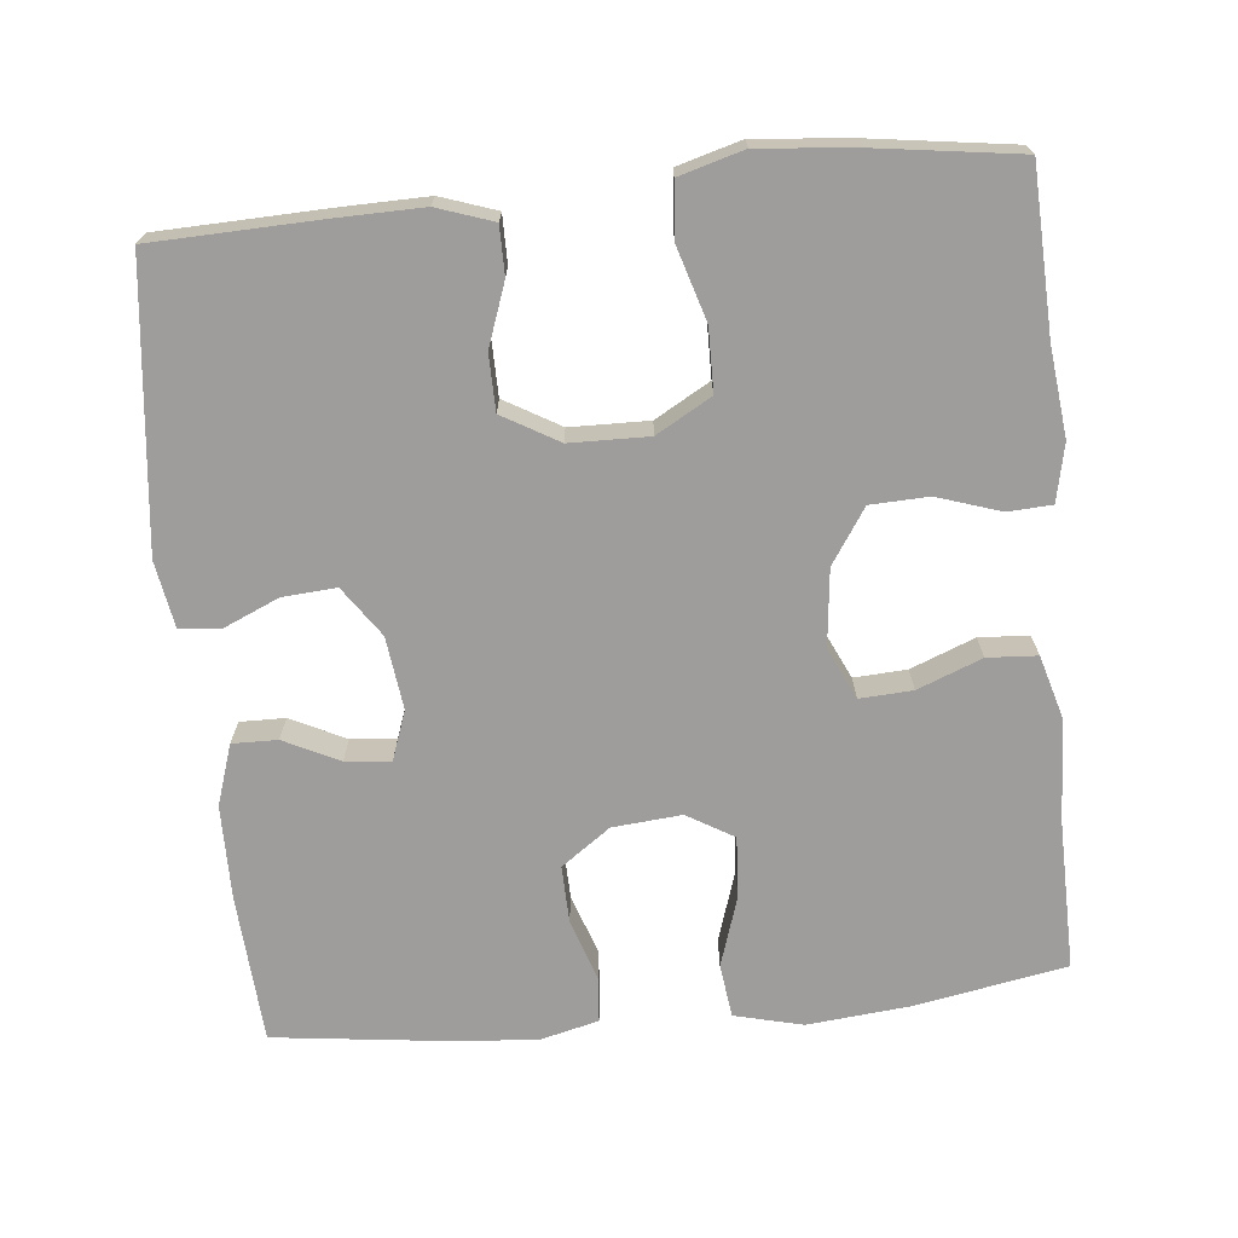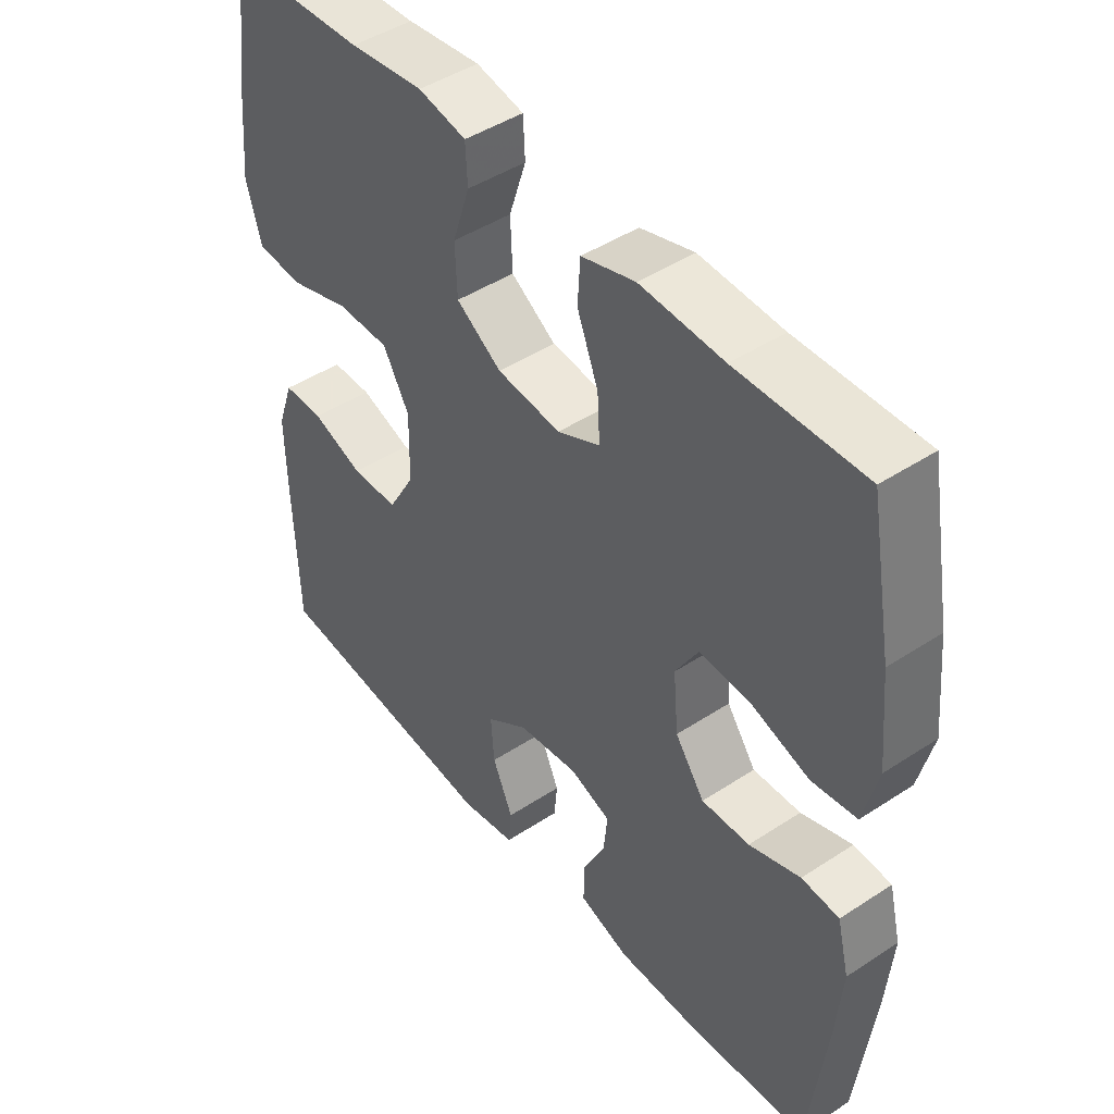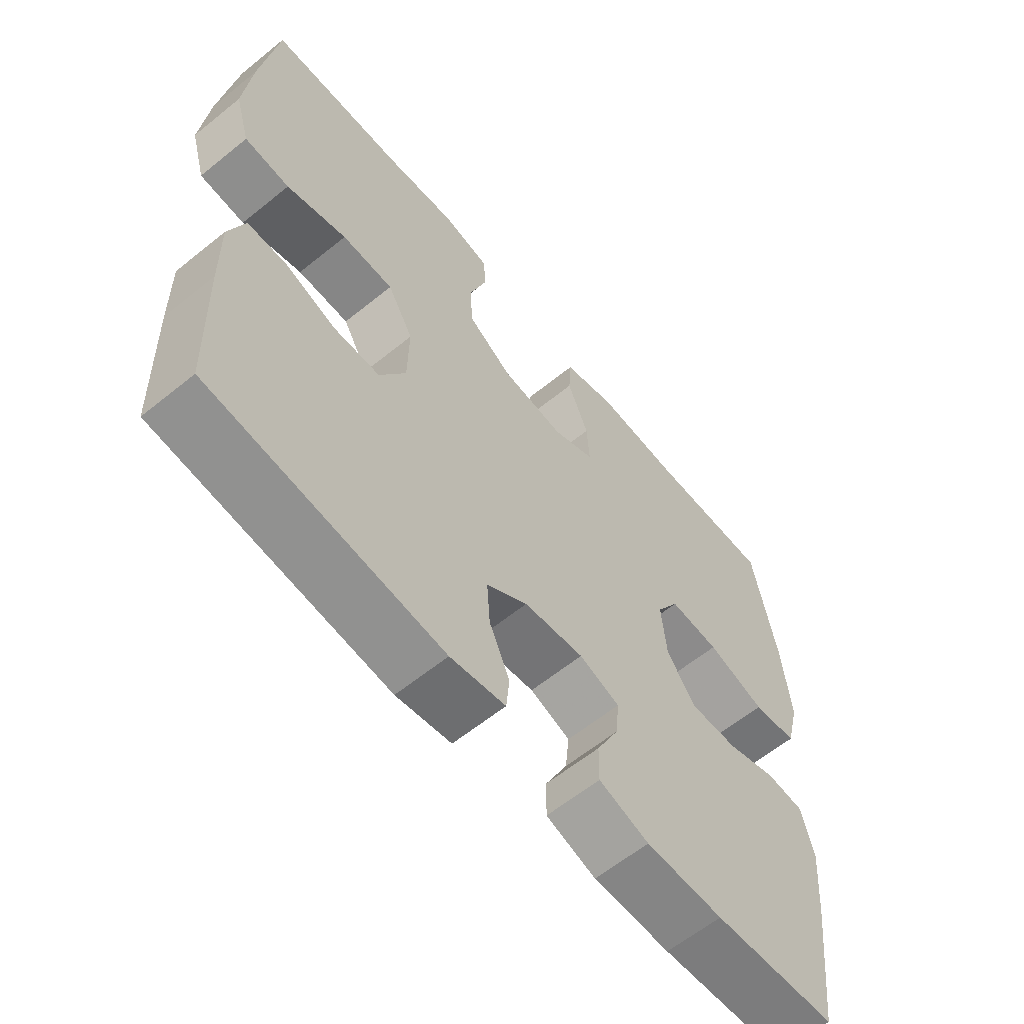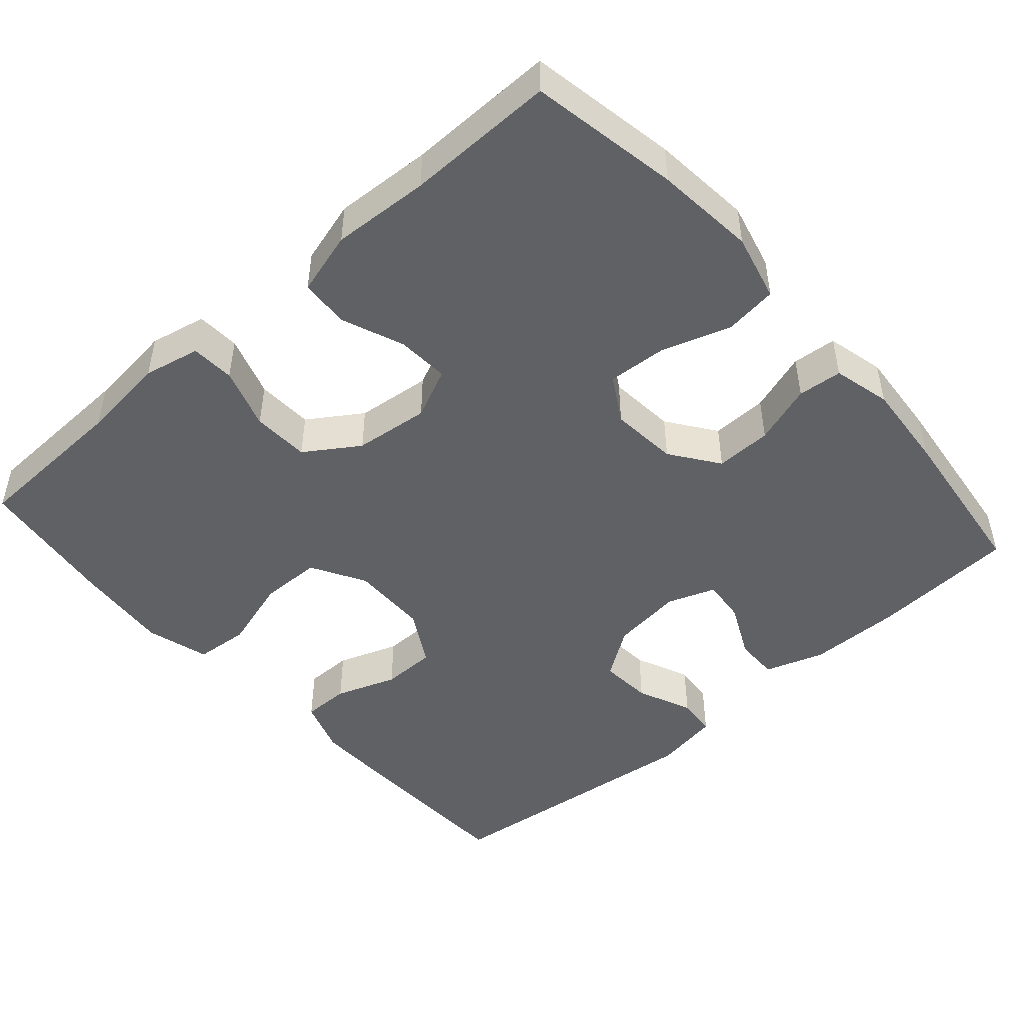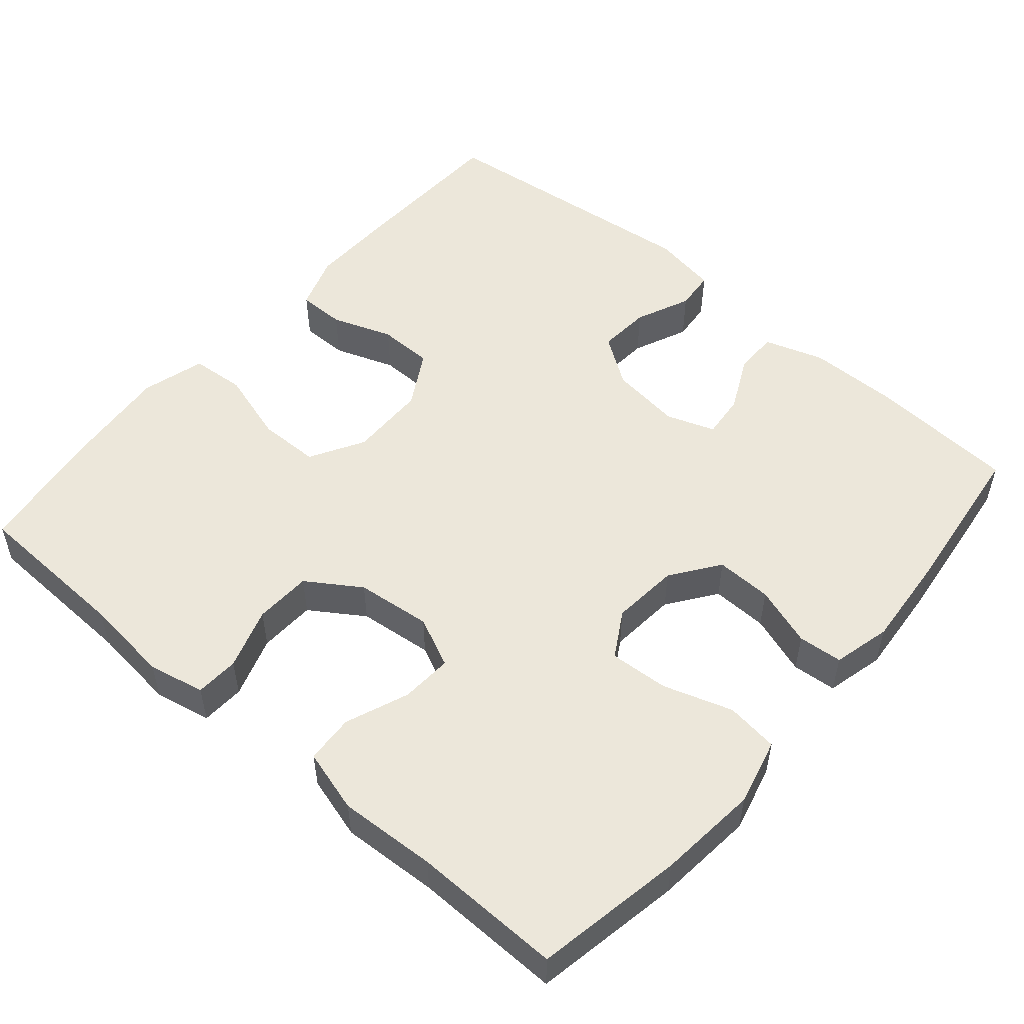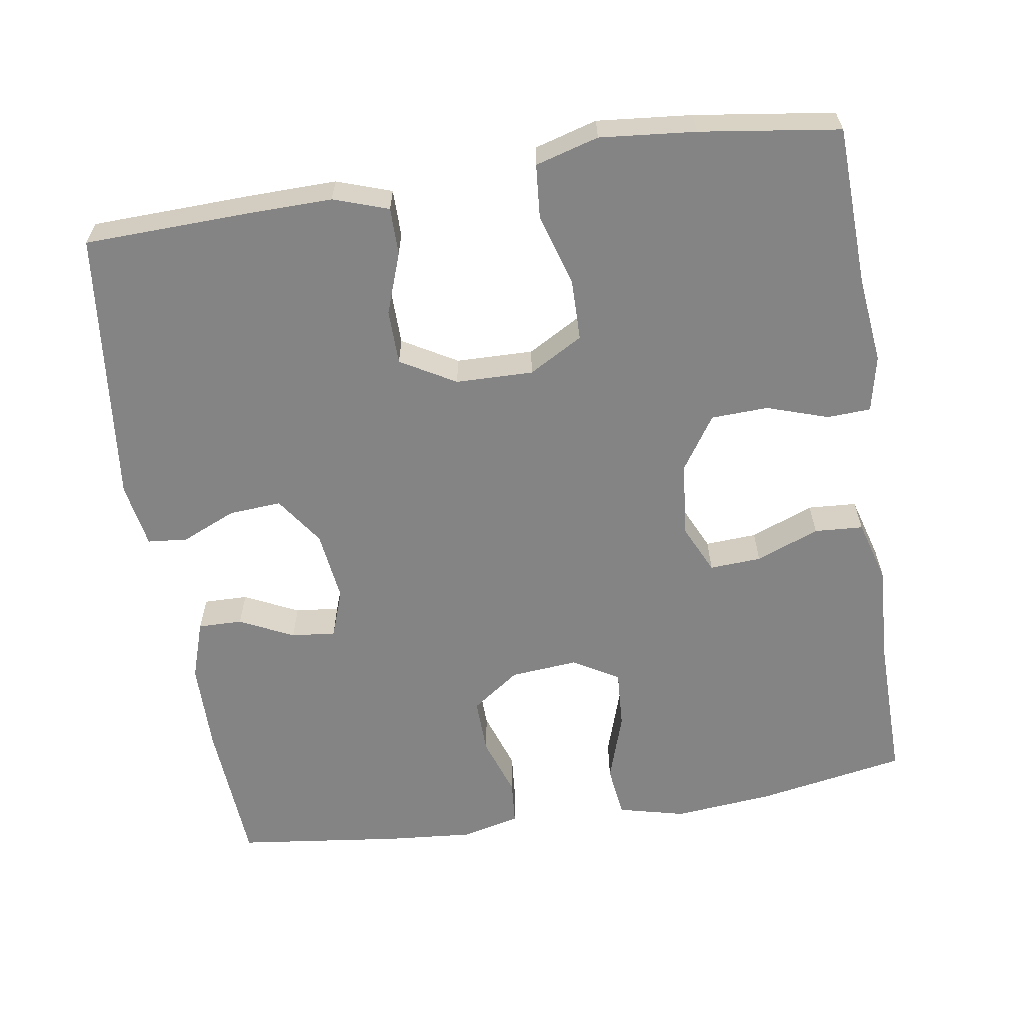
<metadata>
{"format":"obj","ext":"obj","renderer":"f3d","projection":"perspective","resolution":1024,"background":"white","views":[{"elev":-70.5,"azim":-84.3,"up":"+Y"},{"elev":45.5,"azim":52.9,"up":"+Z"},{"elev":-61.5,"azim":-50.5,"up":"+Z"},{"elev":-47.6,"azim":41.4,"up":"+Y"},{"elev":52.5,"azim":40.7,"up":"+Y"},{"elev":-61.5,"azim":-81.1,"up":"+Y"}]}
</metadata>
<code>
v 0.5 0.07 -0.5
v 0.305 0.07 -0.513
v 0.183 0.07 -0.512
v 0.104 0.07 -0.486
v 0.105 0.07 -0.427
v 0.14 0.07 -0.355
v 0.146 0.07 -0.296
v 0.082 0.07 -0.273
v -0.013 0.07 -0.285
v -0.078 0.07 -0.33
v -0.073 0.07 -0.4
v -0.041 0.07 -0.473
v -0.046 0.07 -0.526
v -0.133 0.07 -0.541
v -0.5 0.07 -0.5
v -0.507 0.07 -0.282
v -0.509 0.07 -0.168
v -0.484 0.07 -0.095
v -0.421 0.07 -0.095
v -0.34 0.07 -0.124
v -0.267 0.07 -0.123
v -0.225 0.07 -0.05
v -0.223 0.07 0.053
v -0.264 0.07 0.125
v -0.346 0.07 0.126
v -0.442 0.07 0.097
v -0.514 0.07 0.103
v -0.538 0.07 0.187
v -0.526 0.07 0.314
v -0.5 0.07 0.5
v -0.287 0.07 0.508
v -0.171 0.07 0.521
v -0.096 0.07 0.505
v -0.093 0.07 0.447
v -0.12 0.07 0.365
v -0.117 0.07 0.289
v -0.046 0.07 0.242
v 0.054 0.07 0.231
v 0.121 0.07 0.262
v 0.117 0.07 0.331
v 0.084 0.07 0.415
v 0.088 0.07 0.48
v 0.172 0.07 0.504
v 0.302 0.07 0.497
v 0.5 0.07 0.5
v 0.536 0.07 0.302
v 0.549 0.07 0.168
v 0.527 0.07 0.079
v 0.457 0.07 0.07
v 0.365 0.07 0.1
v 0.286 0.07 0.105
v 0.25 0.07 0.044
v 0.258 0.07 -0.046
v 0.304 0.07 -0.11
v 0.379 0.07 -0.108
v 0.459 0.07 -0.081
v 0.518 0.07 -0.086
v 0.537 0.07 -0.163
v 0.527 0.07 -0.28
v 0.5 0 -0.5
v 0.305 0 -0.513
v 0.183 0 -0.512
v 0.104 0 -0.486
v 0.105 0 -0.427
v 0.14 0 -0.355
v 0.146 0 -0.296
v 0.082 0 -0.273
v -0.013 0 -0.285
v -0.078 0 -0.33
v -0.073 0 -0.4
v -0.041 0 -0.473
v -0.046 0 -0.526
v -0.133 0 -0.541
v -0.5 0 -0.5
v -0.507 0 -0.282
v -0.509 0 -0.168
v -0.484 0 -0.095
v -0.421 0 -0.095
v -0.34 0 -0.124
v -0.267 0 -0.123
v -0.225 0 -0.05
v -0.223 0 0.053
v -0.264 0 0.125
v -0.346 0 0.126
v -0.442 0 0.097
v -0.514 0 0.103
v -0.538 0 0.187
v -0.526 0 0.314
v -0.5 0 0.5
v -0.287 0 0.508
v -0.171 0 0.521
v -0.096 0 0.505
v -0.093 0 0.447
v -0.12 0 0.365
v -0.117 0 0.289
v -0.046 0 0.242
v 0.054 0 0.231
v 0.121 0 0.262
v 0.117 0 0.331
v 0.084 0 0.415
v 0.088 0 0.48
v 0.172 0 0.504
v 0.302 0 0.497
v 0.5 0 0.5
v 0.536 0 0.302
v 0.549 0 0.168
v 0.527 0 0.079
v 0.457 0 0.07
v 0.365 0 0.1
v 0.286 0 0.105
v 0.25 0 0.044
v 0.258 0 -0.046
v 0.304 0 -0.11
v 0.379 0 -0.108
v 0.459 0 -0.081
v 0.518 0 -0.086
v 0.537 0 -0.163
v 0.527 0 -0.28
f 4 5 6
f 3 4 6
f 2 3 6
f 1 2 6
f 59 1 6
f 58 59 6
f 57 58 6
f 56 57 6
f 55 56 6
f 54 55 6 7
f 53 54 7 8
f 52 53 8 9
f 51 52 9 10
f 48 49 50
f 47 48 50
f 46 47 50
f 45 46 50
f 44 45 50
f 44 50 51
f 43 44 51
f 42 43 51
f 41 42 51
f 40 41 51
f 39 40 51
f 38 39 51 10
f 33 34 35
f 32 33 35
f 31 32 35
f 31 35 36
f 30 31 36
f 29 30 36
f 28 29 36
f 27 28 36
f 26 27 36
f 25 26 36
f 24 25 36 37
f 18 19 20
f 17 18 20
f 16 17 20
f 15 16 20
f 14 15 20
f 13 14 20
f 12 13 20
f 11 12 20
f 10 11 20 21
f 38 10 21 22
f 23 24 37 38
f 22 23 38
f 65 64 63
f 65 63 62
f 65 62 61
f 65 61 60
f 65 60 118
f 65 118 117
f 65 117 116
f 65 116 115
f 65 115 114
f 66 65 114 113
f 67 66 113 112
f 68 67 112 111
f 69 68 111 110
f 109 108 107
f 109 107 106
f 109 106 105
f 109 105 104
f 109 104 103
f 110 109 103
f 110 103 102
f 110 102 101
f 110 101 100
f 110 100 99
f 110 99 98
f 69 110 98 97
f 94 93 92
f 94 92 91
f 94 91 90
f 95 94 90
f 95 90 89
f 95 89 88
f 95 88 87
f 95 87 86
f 95 86 85
f 95 85 84
f 96 95 84 83
f 79 78 77
f 79 77 76
f 79 76 75
f 79 75 74
f 79 74 73
f 79 73 72
f 79 72 71
f 79 71 70
f 80 79 70 69
f 81 80 69 97
f 97 96 83 82
f 97 82 81
f 1 60 61 2
f 2 61 62 3
f 3 62 63 4
f 4 63 64 5
f 5 64 65 6
f 6 65 66 7
f 7 66 67 8
f 8 67 68 9
f 9 68 69 10
f 10 69 70 11
f 11 70 71 12
f 12 71 72 13
f 13 72 73 14
f 14 73 74 15
f 15 74 75 16
f 16 75 76 17
f 17 76 77 18
f 18 77 78 19
f 19 78 79 20
f 20 79 80 21
f 21 80 81 22
f 22 81 82 23
f 23 82 83 24
f 24 83 84 25
f 25 84 85 26
f 26 85 86 27
f 27 86 87 28
f 28 87 88 29
f 29 88 89 30
f 30 89 90 31
f 31 90 91 32
f 32 91 92 33
f 33 92 93 34
f 34 93 94 35
f 35 94 95 36
f 36 95 96 37
f 37 96 97 38
f 38 97 98 39
f 39 98 99 40
f 40 99 100 41
f 41 100 101 42
f 42 101 102 43
f 43 102 103 44
f 44 103 104 45
f 45 104 105 46
f 46 105 106 47
f 47 106 107 48
f 48 107 108 49
f 49 108 109 50
f 50 109 110 51
f 51 110 111 52
f 52 111 112 53
f 53 112 113 54
f 54 113 114 55
f 55 114 115 56
f 56 115 116 57
f 57 116 117 58
f 58 117 118 59
f 59 118 60 1

</code>
